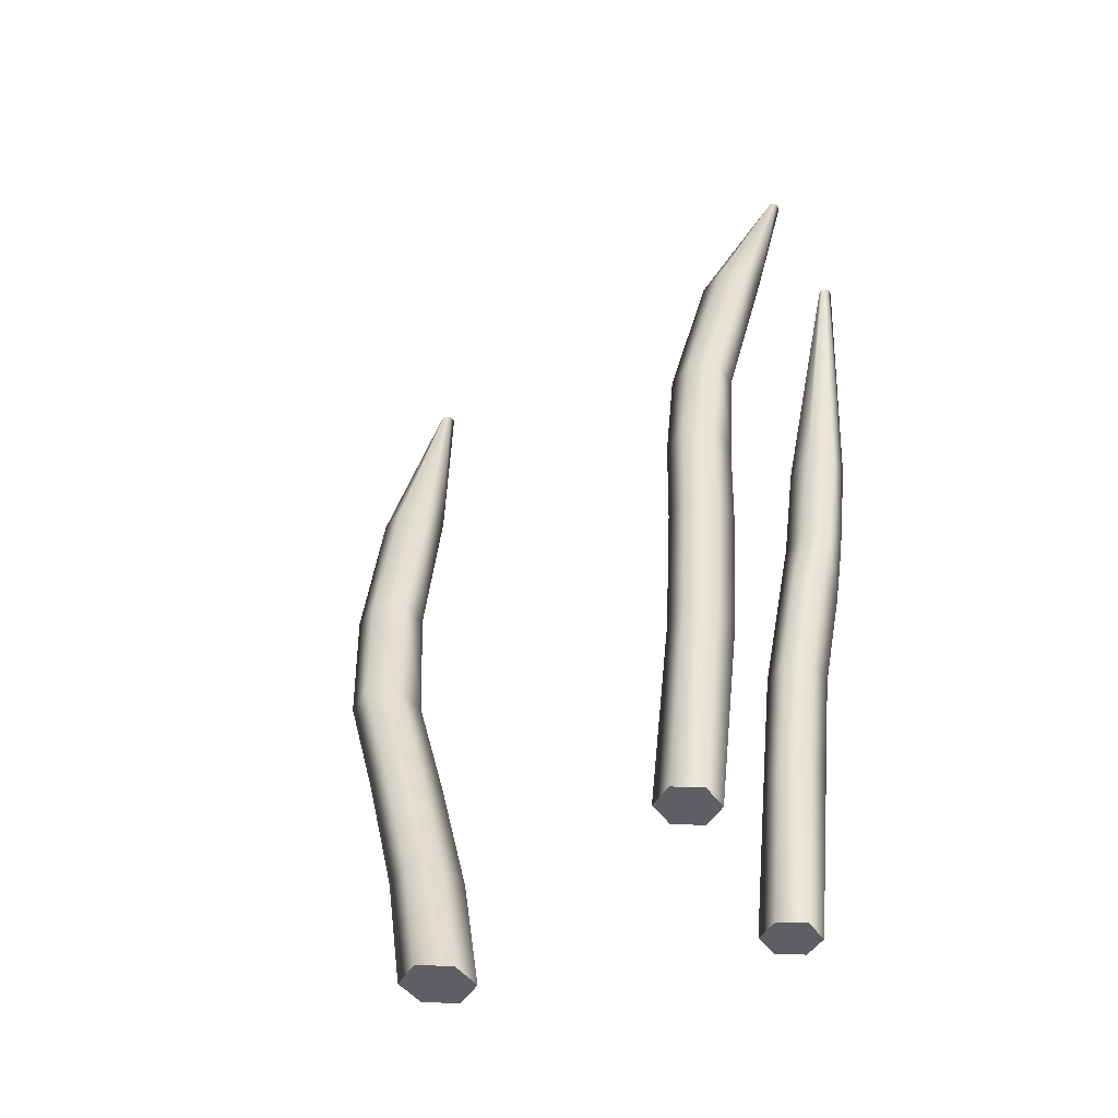
<metadata>
{"format":"obj","ext":"obj","renderer":"f3d","projection":"perspective","resolution":1024,"background":"white","views":[{"elev":-41.6,"azim":-59.4,"up":"+Y"}]}
</metadata>
<code>
o D27R_Canal
v 51.04 24.1 2.183
v 50.82 24.1 1.842
v 50.6 24.1 2.183
v 51.04 24.1 2.183
v 51.26 24.1 1.842
v 50.82 24.1 1.842
v 51.04 24.1 2.183
v 51.47 24.1 2.183
v 51.26 24.1 1.842
v 51.04 24.1 2.183
v 51.26 24.1 2.523
v 51.47 24.1 2.183
v 51.04 24.1 2.183
v 50.82 24.1 2.523
v 51.26 24.1 2.523
v 51.04 24.1 2.183
v 50.6 24.1 2.183
v 50.82 24.1 2.523
v 50.6 24.1 2.183
v 50.7 26.48 2.193
v 50.48 26.48 2.534
v 50.6 24.1 2.183
v 50.82 24.1 1.842
v 50.7 26.48 2.193
v 50.82 24.1 1.842
v 51.14 26.48 2.193
v 50.7 26.48 2.193
v 50.82 24.1 1.842
v 51.26 24.1 1.842
v 51.14 26.48 2.193
v 51.26 24.1 1.842
v 51.35 26.48 2.534
v 51.14 26.48 2.193
v 51.26 24.1 1.842
v 51.47 24.1 2.183
v 51.35 26.48 2.534
v 51.47 24.1 2.183
v 51.14 26.48 2.874
v 51.35 26.48 2.534
v 51.47 24.1 2.183
v 51.26 24.1 2.523
v 51.14 26.48 2.874
v 51.26 24.1 2.523
v 50.7 26.48 2.874
v 51.14 26.48 2.874
v 51.26 24.1 2.523
v 50.82 24.1 2.523
v 50.7 26.48 2.874
v 50.82 24.1 2.523
v 50.48 26.48 2.534
v 50.7 26.48 2.874
v 50.82 24.1 2.523
v 50.6 24.1 2.183
v 50.48 26.48 2.534
v 50.48 26.48 2.534
v 50.57 28.07 2.349
v 50.35 28.07 2.689
v 50.48 26.48 2.534
v 50.7 26.48 2.193
v 50.57 28.07 2.349
v 50.7 26.48 2.193
v 51.01 28.07 2.349
v 50.57 28.07 2.349
v 50.7 26.48 2.193
v 51.14 26.48 2.193
v 51.01 28.07 2.349
v 51.14 26.48 2.193
v 51.22 28.07 2.689
v 51.01 28.07 2.349
v 51.14 26.48 2.193
v 51.35 26.48 2.534
v 51.22 28.07 2.689
v 51.35 26.48 2.534
v 51.01 28.07 3.03
v 51.22 28.07 2.689
v 51.35 26.48 2.534
v 51.14 26.48 2.874
v 51.01 28.07 3.03
v 51.14 26.48 2.874
v 50.57 28.07 3.03
v 51.01 28.07 3.03
v 51.14 26.48 2.874
v 50.7 26.48 2.874
v 50.57 28.07 3.03
v 50.7 26.48 2.874
v 50.35 28.07 2.689
v 50.57 28.07 3.03
v 50.7 26.48 2.874
v 50.48 26.48 2.534
v 50.35 28.07 2.689
v 50.35 28.07 2.689
v 50.52 29.16 2.395
v 50.3 29.16 2.736
v 50.35 28.07 2.689
v 50.57 28.07 2.349
v 50.52 29.16 2.395
v 50.57 28.07 2.349
v 50.96 29.16 2.395
v 50.52 29.16 2.395
v 50.57 28.07 2.349
v 51.01 28.07 2.349
v 50.96 29.16 2.395
v 51.01 28.07 2.349
v 51.17 29.16 2.736
v 50.96 29.16 2.395
v 51.01 28.07 2.349
v 51.22 28.07 2.689
v 51.17 29.16 2.736
v 51.22 28.07 2.689
v 50.96 29.16 3.076
v 51.17 29.16 2.736
v 51.22 28.07 2.689
v 51.01 28.07 3.03
v 50.96 29.16 3.076
v 51.01 28.07 3.03
v 50.52 29.16 3.076
v 50.96 29.16 3.076
v 51.01 28.07 3.03
v 50.57 28.07 3.03
v 50.52 29.16 3.076
v 50.57 28.07 3.03
v 50.3 29.16 2.736
v 50.52 29.16 3.076
v 50.57 28.07 3.03
v 50.35 28.07 2.689
v 50.3 29.16 2.736
v 50.3 29.16 2.736
v 50.69 30.49 2.433
v 50.5 30.49 2.773
v 50.3 29.16 2.736
v 50.52 29.16 2.395
v 50.69 30.49 2.433
v 50.52 29.16 2.395
v 51.06 30.49 2.433
v 50.69 30.49 2.433
v 50.52 29.16 2.395
v 50.96 29.16 2.395
v 51.06 30.49 2.433
v 50.96 29.16 2.395
v 51.24 30.49 2.773
v 51.06 30.49 2.433
v 50.96 29.16 2.395
v 51.17 29.16 2.736
v 51.24 30.49 2.773
v 51.17 29.16 2.736
v 51.06 30.49 3.114
v 51.24 30.49 2.773
v 51.17 29.16 2.736
v 50.96 29.16 3.076
v 51.06 30.49 3.114
v 50.96 29.16 3.076
v 50.69 30.49 3.114
v 51.06 30.49 3.114
v 50.96 29.16 3.076
v 50.52 29.16 3.076
v 50.69 30.49 3.114
v 50.52 29.16 3.076
v 50.5 30.49 2.773
v 50.69 30.49 3.114
v 50.52 29.16 3.076
v 50.3 29.16 2.736
v 50.5 30.49 2.773
v 50.5 30.49 2.773
v 51.08 32.5 2.796
v 50.92 32.5 3.137
v 50.5 30.49 2.773
v 50.69 30.49 2.433
v 51.08 32.5 2.796
v 50.69 30.49 2.433
v 51.41 32.5 2.796
v 51.08 32.5 2.796
v 50.69 30.49 2.433
v 51.06 30.49 2.433
v 51.41 32.5 2.796
v 51.06 30.49 2.433
v 51.58 32.5 3.137
v 51.41 32.5 2.796
v 51.06 30.49 2.433
v 51.24 30.49 2.773
v 51.58 32.5 3.137
v 51.24 30.49 2.773
v 51.41 32.5 3.477
v 51.58 32.5 3.137
v 51.24 30.49 2.773
v 51.06 30.49 3.114
v 51.41 32.5 3.477
v 51.06 30.49 3.114
v 51.08 32.5 3.477
v 51.41 32.5 3.477
v 51.06 30.49 3.114
v 50.69 30.49 3.114
v 51.08 32.5 3.477
v 50.69 30.49 3.114
v 50.92 32.5 3.137
v 51.08 32.5 3.477
v 50.69 30.49 3.114
v 50.5 30.49 2.773
v 50.92 32.5 3.137
v 50.92 32.5 3.137
v 52.38 35.32 3.335
v 52.33 35.32 3.408
v 50.92 32.5 3.137
v 51.08 32.5 2.796
v 52.38 35.32 3.335
v 51.08 32.5 2.796
v 52.48 35.32 3.335
v 52.38 35.32 3.335
v 51.08 32.5 2.796
v 51.41 32.5 2.796
v 52.48 35.32 3.335
v 51.41 32.5 2.796
v 52.56 35.32 3.408
v 52.48 35.32 3.335
v 51.41 32.5 2.796
v 51.58 32.5 3.137
v 52.56 35.32 3.408
v 51.58 32.5 3.137
v 52.48 35.32 3.482
v 52.56 35.32 3.408
v 51.58 32.5 3.137
v 51.41 32.5 3.477
v 52.48 35.32 3.482
v 51.41 32.5 3.477
v 52.38 35.32 3.482
v 52.48 35.32 3.482
v 51.41 32.5 3.477
v 51.08 32.5 3.477
v 52.38 35.32 3.482
v 51.08 32.5 3.477
v 52.33 35.32 3.408
v 52.38 35.32 3.482
v 51.08 32.5 3.477
v 50.92 32.5 3.137
v 52.33 35.32 3.408
v 52.43 35.32 3.408
v 52.33 35.32 3.408
v 52.38 35.32 3.335
v 52.43 35.32 3.408
v 52.38 35.32 3.335
v 52.48 35.32 3.335
v 52.43 35.32 3.408
v 52.48 35.32 3.335
v 52.56 35.32 3.408
v 52.43 35.32 3.408
v 52.56 35.32 3.408
v 52.48 35.32 3.482
v 52.43 35.32 3.408
v 52.48 35.32 3.482
v 52.38 35.32 3.482
v 52.43 35.32 3.408
v 52.38 35.32 3.482
v 52.33 35.32 3.408
v 52.72 23.98 -2.252
v 52.46 23.98 -2.671
v 52.19 23.98 -2.252
v 52.72 23.98 -2.252
v 52.99 23.98 -2.671
v 52.46 23.98 -2.671
v 52.72 23.98 -2.252
v 53.26 23.98 -2.252
v 52.99 23.98 -2.671
v 52.72 23.98 -2.252
v 52.99 23.98 -1.833
v 53.26 23.98 -2.252
v 52.72 23.98 -2.252
v 52.46 23.98 -1.833
v 52.99 23.98 -1.833
v 52.72 23.98 -2.252
v 52.19 23.98 -2.252
v 52.46 23.98 -1.833
v 52.19 23.98 -2.252
v 52.69 25.69 -3.063
v 52.42 25.69 -2.644
v 52.19 23.98 -2.252
v 52.46 23.98 -2.671
v 52.69 25.69 -3.063
v 52.46 23.98 -2.671
v 53.23 25.69 -3.063
v 52.69 25.69 -3.063
v 52.46 23.98 -2.671
v 52.99 23.98 -2.671
v 53.23 25.69 -3.063
v 52.99 23.98 -2.671
v 53.49 25.69 -2.644
v 53.23 25.69 -3.063
v 52.99 23.98 -2.671
v 53.26 23.98 -2.252
v 53.49 25.69 -2.644
v 53.26 23.98 -2.252
v 53.23 25.69 -2.224
v 53.49 25.69 -2.644
v 53.26 23.98 -2.252
v 52.99 23.98 -1.833
v 53.23 25.69 -2.224
v 52.99 23.98 -1.833
v 52.69 25.69 -2.224
v 53.23 25.69 -2.224
v 52.99 23.98 -1.833
v 52.46 23.98 -1.833
v 52.69 25.69 -2.224
v 52.46 23.98 -1.833
v 52.42 25.69 -2.644
v 52.69 25.69 -2.224
v 52.46 23.98 -1.833
v 52.19 23.98 -2.252
v 52.42 25.69 -2.644
v 52.42 25.69 -2.644
v 52.9 27.57 -3.639
v 52.63 27.57 -3.22
v 52.42 25.69 -2.644
v 52.69 25.69 -3.063
v 52.9 27.57 -3.639
v 52.69 25.69 -3.063
v 53.44 27.57 -3.639
v 52.9 27.57 -3.639
v 52.69 25.69 -3.063
v 53.23 25.69 -3.063
v 53.44 27.57 -3.639
v 53.23 25.69 -3.063
v 53.71 27.57 -3.22
v 53.44 27.57 -3.639
v 53.23 25.69 -3.063
v 53.49 25.69 -2.644
v 53.71 27.57 -3.22
v 53.49 25.69 -2.644
v 53.44 27.57 -2.801
v 53.71 27.57 -3.22
v 53.49 25.69 -2.644
v 53.23 25.69 -2.224
v 53.44 27.57 -2.801
v 53.23 25.69 -2.224
v 52.9 27.57 -2.801
v 53.44 27.57 -2.801
v 53.23 25.69 -2.224
v 52.69 25.69 -2.224
v 52.9 27.57 -2.801
v 52.69 25.69 -2.224
v 52.63 27.57 -3.22
v 52.9 27.57 -2.801
v 52.69 25.69 -2.224
v 52.42 25.69 -2.644
v 52.63 27.57 -3.22
v 52.63 27.57 -3.22
v 52.9 29.12 -4.073
v 52.64 29.12 -3.653
v 52.63 27.57 -3.22
v 52.9 27.57 -3.639
v 52.9 29.12 -4.073
v 52.9 27.57 -3.639
v 53.44 29.12 -4.073
v 52.9 29.12 -4.073
v 52.9 27.57 -3.639
v 53.44 27.57 -3.639
v 53.44 29.12 -4.073
v 53.44 27.57 -3.639
v 53.71 29.12 -3.653
v 53.44 29.12 -4.073
v 53.44 27.57 -3.639
v 53.71 27.57 -3.22
v 53.71 29.12 -3.653
v 53.71 27.57 -3.22
v 53.44 29.12 -3.234
v 53.71 29.12 -3.653
v 53.71 27.57 -3.22
v 53.44 27.57 -2.801
v 53.44 29.12 -3.234
v 53.44 27.57 -2.801
v 52.9 29.12 -3.234
v 53.44 29.12 -3.234
v 53.44 27.57 -2.801
v 52.9 27.57 -2.801
v 52.9 29.12 -3.234
v 52.9 27.57 -2.801
v 52.64 29.12 -3.653
v 52.9 29.12 -3.234
v 52.9 27.57 -2.801
v 52.63 27.57 -3.22
v 52.64 29.12 -3.653
v 52.64 29.12 -3.653
v 53.15 30.99 -4.266
v 52.92 30.99 -3.847
v 52.64 29.12 -3.653
v 52.9 29.12 -4.073
v 53.15 30.99 -4.266
v 52.9 29.12 -4.073
v 53.6 30.99 -4.266
v 53.15 30.99 -4.266
v 52.9 29.12 -4.073
v 53.44 29.12 -4.073
v 53.6 30.99 -4.266
v 53.44 29.12 -4.073
v 53.83 30.99 -3.847
v 53.6 30.99 -4.266
v 53.44 29.12 -4.073
v 53.71 29.12 -3.653
v 53.83 30.99 -3.847
v 53.71 29.12 -3.653
v 53.6 30.99 -3.428
v 53.83 30.99 -3.847
v 53.71 29.12 -3.653
v 53.44 29.12 -3.234
v 53.6 30.99 -3.428
v 53.44 29.12 -3.234
v 53.15 30.99 -3.428
v 53.6 30.99 -3.428
v 53.44 29.12 -3.234
v 52.9 29.12 -3.234
v 53.15 30.99 -3.428
v 52.9 29.12 -3.234
v 52.92 30.99 -3.847
v 53.15 30.99 -3.428
v 52.9 29.12 -3.234
v 52.64 29.12 -3.653
v 52.92 30.99 -3.847
v 52.92 30.99 -3.847
v 53.57 33.29 -4.224
v 53.36 33.29 -3.805
v 52.92 30.99 -3.847
v 53.15 30.99 -4.266
v 53.57 33.29 -4.224
v 53.15 30.99 -4.266
v 53.97 33.29 -4.224
v 53.57 33.29 -4.224
v 53.15 30.99 -4.266
v 53.6 30.99 -4.266
v 53.97 33.29 -4.224
v 53.6 30.99 -4.266
v 54.17 33.29 -3.805
v 53.97 33.29 -4.224
v 53.6 30.99 -4.266
v 53.83 30.99 -3.847
v 54.17 33.29 -3.805
v 53.83 30.99 -3.847
v 53.97 33.29 -3.385
v 54.17 33.29 -3.805
v 53.83 30.99 -3.847
v 53.6 30.99 -3.428
v 53.97 33.29 -3.385
v 53.6 30.99 -3.428
v 53.57 33.29 -3.385
v 53.97 33.29 -3.385
v 53.6 30.99 -3.428
v 53.15 30.99 -3.428
v 53.57 33.29 -3.385
v 53.15 30.99 -3.428
v 53.36 33.29 -3.805
v 53.57 33.29 -3.385
v 53.15 30.99 -3.428
v 52.92 30.99 -3.847
v 53.36 33.29 -3.805
v 53.36 33.29 -3.805
v 54.4 36.26 -3.827
v 54.34 36.26 -3.736
v 53.36 33.29 -3.805
v 53.57 33.29 -4.224
v 54.4 36.26 -3.827
v 53.57 33.29 -4.224
v 54.52 36.26 -3.827
v 54.4 36.26 -3.827
v 53.57 33.29 -4.224
v 53.97 33.29 -4.224
v 54.52 36.26 -3.827
v 53.97 33.29 -4.224
v 54.62 36.26 -3.736
v 54.52 36.26 -3.827
v 53.97 33.29 -4.224
v 54.17 33.29 -3.805
v 54.62 36.26 -3.736
v 54.17 33.29 -3.805
v 54.52 36.26 -3.646
v 54.62 36.26 -3.736
v 54.17 33.29 -3.805
v 53.97 33.29 -3.385
v 54.52 36.26 -3.646
v 53.97 33.29 -3.385
v 54.4 36.26 -3.646
v 54.52 36.26 -3.646
v 53.97 33.29 -3.385
v 53.57 33.29 -3.385
v 54.4 36.26 -3.646
v 53.57 33.29 -3.385
v 54.34 36.26 -3.736
v 54.4 36.26 -3.646
v 53.57 33.29 -3.385
v 53.36 33.29 -3.805
v 54.34 36.26 -3.736
v 54.46 36.26 -3.736
v 54.34 36.26 -3.736
v 54.4 36.26 -3.827
v 54.46 36.26 -3.736
v 54.4 36.26 -3.827
v 54.52 36.26 -3.827
v 54.46 36.26 -3.736
v 54.52 36.26 -3.827
v 54.62 36.26 -3.736
v 54.46 36.26 -3.736
v 54.62 36.26 -3.736
v 54.52 36.26 -3.646
v 54.46 36.26 -3.736
v 54.52 36.26 -3.646
v 54.4 36.26 -3.646
v 54.46 36.26 -3.736
v 54.4 36.26 -3.646
v 54.34 36.26 -3.736
v 54.17 24.09 1.95
v 53.95 24.09 1.609
v 53.73 24.09 1.95
v 54.17 24.09 1.95
v 54.39 24.09 1.609
v 53.95 24.09 1.609
v 54.17 24.09 1.95
v 54.6 24.09 1.95
v 54.39 24.09 1.609
v 54.17 24.09 1.95
v 54.39 24.09 2.29
v 54.6 24.09 1.95
v 54.17 24.09 1.95
v 53.95 24.09 2.29
v 54.39 24.09 2.29
v 54.17 24.09 1.95
v 53.73 24.09 1.95
v 53.95 24.09 2.29
v 53.73 24.09 1.95
v 54.01 26.48 1.826
v 53.8 26.48 2.166
v 53.73 24.09 1.95
v 53.95 24.09 1.609
v 54.01 26.48 1.826
v 53.95 24.09 1.609
v 54.45 26.48 1.826
v 54.01 26.48 1.826
v 53.95 24.09 1.609
v 54.39 24.09 1.609
v 54.45 26.48 1.826
v 54.39 24.09 1.609
v 54.67 26.48 2.166
v 54.45 26.48 1.826
v 54.39 24.09 1.609
v 54.6 24.09 1.95
v 54.67 26.48 2.166
v 54.6 24.09 1.95
v 54.45 26.48 2.507
v 54.67 26.48 2.166
v 54.6 24.09 1.95
v 54.39 24.09 2.29
v 54.45 26.48 2.507
v 54.39 24.09 2.29
v 54.01 26.48 2.507
v 54.45 26.48 2.507
v 54.39 24.09 2.29
v 53.95 24.09 2.29
v 54.01 26.48 2.507
v 53.95 24.09 2.29
v 53.8 26.48 2.166
v 54.01 26.48 2.507
v 53.95 24.09 2.29
v 53.73 24.09 1.95
v 53.8 26.48 2.166
v 53.8 26.48 2.166
v 54.11 28.07 1.948
v 53.89 28.07 2.288
v 53.8 26.48 2.166
v 54.01 26.48 1.826
v 54.11 28.07 1.948
v 54.01 26.48 1.826
v 54.54 28.07 1.948
v 54.11 28.07 1.948
v 54.01 26.48 1.826
v 54.45 26.48 1.826
v 54.54 28.07 1.948
v 54.45 26.48 1.826
v 54.76 28.07 2.288
v 54.54 28.07 1.948
v 54.45 26.48 1.826
v 54.67 26.48 2.166
v 54.76 28.07 2.288
v 54.67 26.48 2.166
v 54.54 28.07 2.628
v 54.76 28.07 2.288
v 54.67 26.48 2.166
v 54.45 26.48 2.507
v 54.54 28.07 2.628
v 54.45 26.48 2.507
v 54.11 28.07 2.628
v 54.54 28.07 2.628
v 54.45 26.48 2.507
v 54.01 26.48 2.507
v 54.11 28.07 2.628
v 54.01 26.48 2.507
v 53.89 28.07 2.288
v 54.11 28.07 2.628
v 54.01 26.48 2.507
v 53.8 26.48 2.166
v 53.89 28.07 2.288
v 53.89 28.07 2.288
v 54.15 29.43 2.209
v 53.93 29.43 2.549
v 53.89 28.07 2.288
v 54.11 28.07 1.948
v 54.15 29.43 2.209
v 54.11 28.07 1.948
v 54.58 29.43 2.209
v 54.15 29.43 2.209
v 54.11 28.07 1.948
v 54.54 28.07 1.948
v 54.58 29.43 2.209
v 54.54 28.07 1.948
v 54.8 29.43 2.549
v 54.58 29.43 2.209
v 54.54 28.07 1.948
v 54.76 28.07 2.288
v 54.8 29.43 2.549
v 54.76 28.07 2.288
v 54.58 29.43 2.89
v 54.8 29.43 2.549
v 54.76 28.07 2.288
v 54.54 28.07 2.628
v 54.58 29.43 2.89
v 54.54 28.07 2.628
v 54.15 29.43 2.89
v 54.58 29.43 2.89
v 54.54 28.07 2.628
v 54.11 28.07 2.628
v 54.15 29.43 2.89
v 54.11 28.07 2.628
v 53.93 29.43 2.549
v 54.15 29.43 2.89
v 54.11 28.07 2.628
v 53.89 28.07 2.288
v 53.93 29.43 2.549
v 53.93 29.43 2.549
v 54.25 30.35 2.336
v 54.07 30.35 2.676
v 53.93 29.43 2.549
v 54.15 29.43 2.209
v 54.25 30.35 2.336
v 54.15 29.43 2.209
v 54.62 30.35 2.336
v 54.25 30.35 2.336
v 54.15 29.43 2.209
v 54.58 29.43 2.209
v 54.62 30.35 2.336
v 54.58 29.43 2.209
v 54.81 30.35 2.676
v 54.62 30.35 2.336
v 54.58 29.43 2.209
v 54.8 29.43 2.549
v 54.81 30.35 2.676
v 54.8 29.43 2.549
v 54.62 30.35 3.017
v 54.81 30.35 2.676
v 54.8 29.43 2.549
v 54.58 29.43 2.89
v 54.62 30.35 3.017
v 54.58 29.43 2.89
v 54.25 30.35 3.017
v 54.62 30.35 3.017
v 54.58 29.43 2.89
v 54.15 29.43 2.89
v 54.25 30.35 3.017
v 54.15 29.43 2.89
v 54.07 30.35 2.676
v 54.25 30.35 3.017
v 54.15 29.43 2.89
v 53.93 29.43 2.549
v 54.07 30.35 2.676
v 54.07 30.35 2.676
v 54.3 31.77 2.506
v 54.13 31.77 2.846
v 54.07 30.35 2.676
v 54.25 30.35 2.336
v 54.3 31.77 2.506
v 54.25 30.35 2.336
v 54.63 31.77 2.506
v 54.3 31.77 2.506
v 54.25 30.35 2.336
v 54.62 30.35 2.336
v 54.63 31.77 2.506
v 54.62 30.35 2.336
v 54.79 31.77 2.846
v 54.63 31.77 2.506
v 54.62 30.35 2.336
v 54.81 30.35 2.676
v 54.79 31.77 2.846
v 54.81 30.35 2.676
v 54.63 31.77 3.187
v 54.79 31.77 2.846
v 54.81 30.35 2.676
v 54.62 30.35 3.017
v 54.63 31.77 3.187
v 54.62 30.35 3.017
v 54.3 31.77 3.187
v 54.63 31.77 3.187
v 54.62 30.35 3.017
v 54.25 30.35 3.017
v 54.3 31.77 3.187
v 54.25 30.35 3.017
v 54.13 31.77 2.846
v 54.3 31.77 3.187
v 54.25 30.35 3.017
v 54.07 30.35 2.676
v 54.13 31.77 2.846
v 54.13 31.77 2.846
v 54.36 35.39 3.265
v 54.31 35.39 3.338
v 54.13 31.77 2.846
v 54.3 31.77 2.506
v 54.36 35.39 3.265
v 54.3 31.77 2.506
v 54.46 35.39 3.265
v 54.36 35.39 3.265
v 54.3 31.77 2.506
v 54.63 31.77 2.506
v 54.46 35.39 3.265
v 54.63 31.77 2.506
v 54.54 35.39 3.338
v 54.46 35.39 3.265
v 54.63 31.77 2.506
v 54.79 31.77 2.846
v 54.54 35.39 3.338
v 54.79 31.77 2.846
v 54.46 35.39 3.412
v 54.54 35.39 3.338
v 54.79 31.77 2.846
v 54.63 31.77 3.187
v 54.46 35.39 3.412
v 54.63 31.77 3.187
v 54.36 35.39 3.412
v 54.46 35.39 3.412
v 54.63 31.77 3.187
v 54.3 31.77 3.187
v 54.36 35.39 3.412
v 54.3 31.77 3.187
v 54.31 35.39 3.338
v 54.36 35.39 3.412
v 54.3 31.77 3.187
v 54.13 31.77 2.846
v 54.31 35.39 3.338
v 54.41 35.39 3.338
v 54.31 35.39 3.338
v 54.36 35.39 3.265
v 54.41 35.39 3.338
v 54.36 35.39 3.265
v 54.46 35.39 3.265
v 54.41 35.39 3.338
v 54.46 35.39 3.265
v 54.54 35.39 3.338
v 54.41 35.39 3.338
v 54.54 35.39 3.338
v 54.46 35.39 3.412
v 54.41 35.39 3.338
v 54.46 35.39 3.412
v 54.36 35.39 3.412
v 54.41 35.39 3.338
v 54.36 35.39 3.412
v 54.31 35.39 3.338
f 1 2 3
f 4 5 6
f 7 8 9
f 10 11 12
f 13 14 15
f 16 17 18
f 19 20 21
f 22 23 24
f 25 26 27
f 28 29 30
f 31 32 33
f 34 35 36
f 37 38 39
f 40 41 42
f 43 44 45
f 46 47 48
f 49 50 51
f 52 53 54
f 55 56 57
f 58 59 60
f 61 62 63
f 64 65 66
f 67 68 69
f 70 71 72
f 73 74 75
f 76 77 78
f 79 80 81
f 82 83 84
f 85 86 87
f 88 89 90
f 91 92 93
f 94 95 96
f 97 98 99
f 100 101 102
f 103 104 105
f 106 107 108
f 109 110 111
f 112 113 114
f 115 116 117
f 118 119 120
f 121 122 123
f 124 125 126
f 127 128 129
f 130 131 132
f 133 134 135
f 136 137 138
f 139 140 141
f 142 143 144
f 145 146 147
f 148 149 150
f 151 152 153
f 154 155 156
f 157 158 159
f 160 161 162
f 163 164 165
f 166 167 168
f 169 170 171
f 172 173 174
f 175 176 177
f 178 179 180
f 181 182 183
f 184 185 186
f 187 188 189
f 190 191 192
f 193 194 195
f 196 197 198
f 199 200 201
f 202 203 204
f 205 206 207
f 208 209 210
f 211 212 213
f 214 215 216
f 217 218 219
f 220 221 222
f 223 224 225
f 226 227 228
f 229 230 231
f 232 233 234
f 235 236 237
f 238 239 240
f 241 242 243
f 244 245 246
f 247 248 249
f 250 251 252
f 253 254 255
f 256 257 258
f 259 260 261
f 262 263 264
f 265 266 267
f 268 269 270
f 271 272 273
f 274 275 276
f 277 278 279
f 280 281 282
f 283 284 285
f 286 287 288
f 289 290 291
f 292 293 294
f 295 296 297
f 298 299 300
f 301 302 303
f 304 305 306
f 307 308 309
f 310 311 312
f 313 314 315
f 316 317 318
f 319 320 321
f 322 323 324
f 325 326 327
f 328 329 330
f 331 332 333
f 334 335 336
f 337 338 339
f 340 341 342
f 343 344 345
f 346 347 348
f 349 350 351
f 352 353 354
f 355 356 357
f 358 359 360
f 361 362 363
f 364 365 366
f 367 368 369
f 370 371 372
f 373 374 375
f 376 377 378
f 379 380 381
f 382 383 384
f 385 386 387
f 388 389 390
f 391 392 393
f 394 395 396
f 397 398 399
f 400 401 402
f 403 404 405
f 406 407 408
f 409 410 411
f 412 413 414
f 415 416 417
f 418 419 420
f 421 422 423
f 424 425 426
f 427 428 429
f 430 431 432
f 433 434 435
f 436 437 438
f 439 440 441
f 442 443 444
f 445 446 447
f 448 449 450
f 451 452 453
f 454 455 456
f 457 458 459
f 460 461 462
f 463 464 465
f 466 467 468
f 469 470 471
f 472 473 474
f 475 476 477
f 478 479 480
f 481 482 483
f 484 485 486
f 487 488 489
f 490 491 492
f 493 494 495
f 496 497 498
f 499 500 501
f 502 503 504
f 505 506 507
f 508 509 510
f 511 512 513
f 514 515 516
f 517 518 519
f 520 521 522
f 523 524 525
f 526 527 528
f 529 530 531
f 532 533 534
f 535 536 537
f 538 539 540
f 541 542 543
f 544 545 546
f 547 548 549
f 550 551 552
f 553 554 555
f 556 557 558
f 559 560 561
f 562 563 564
f 565 566 567
f 568 569 570
f 571 572 573
f 574 575 576
f 577 578 579
f 580 581 582
f 583 584 585
f 586 587 588
f 589 590 591
f 592 593 594
f 595 596 597
f 598 599 600
f 601 602 603
f 604 605 606
f 607 608 609
f 610 611 612
f 613 614 615
f 616 617 618
f 619 620 621
f 622 623 624
f 625 626 627
f 628 629 630
f 631 632 633
f 634 635 636
f 637 638 639
f 640 641 642
f 643 644 645
f 646 647 648
f 649 650 651
f 652 653 654
f 655 656 657
f 658 659 660
f 661 662 663
f 664 665 666
f 667 668 669
f 670 671 672
f 673 674 675
f 676 677 678
f 679 680 681
f 682 683 684
f 685 686 687
f 688 689 690
f 691 692 693
f 694 695 696
f 697 698 699
f 700 701 702
f 703 704 705
f 706 707 708
f 709 710 711
f 712 713 714
f 715 716 717
f 718 719 720
f 721 722 723
f 724 725 726
f 727 728 729
f 730 731 732
f 733 734 735
f 736 737 738
f 739 740 741
f 742 743 744
f 745 746 747
f 748 749 750
f 751 752 753
f 754 755 756

</code>
